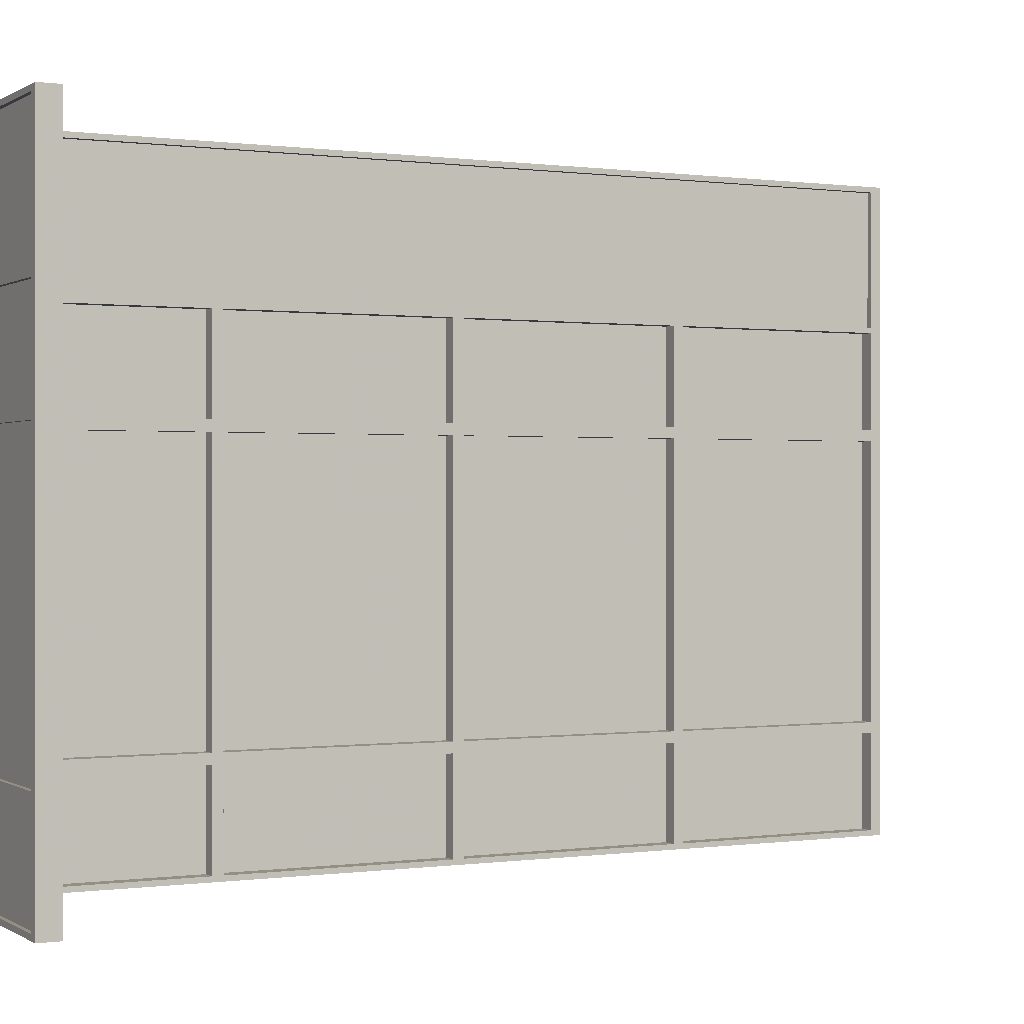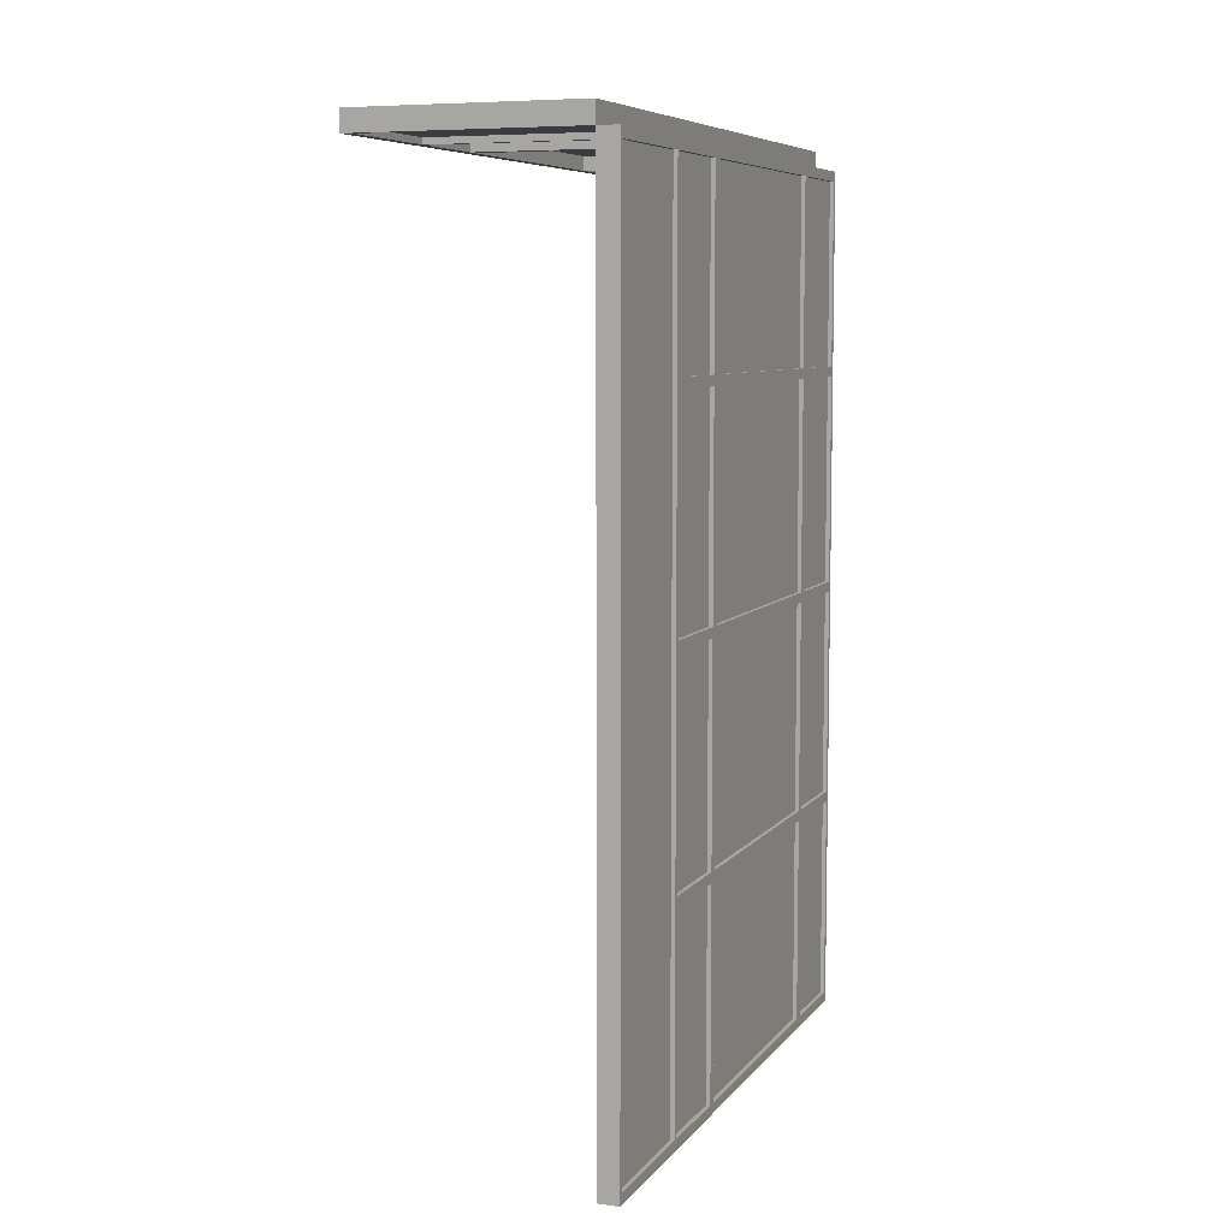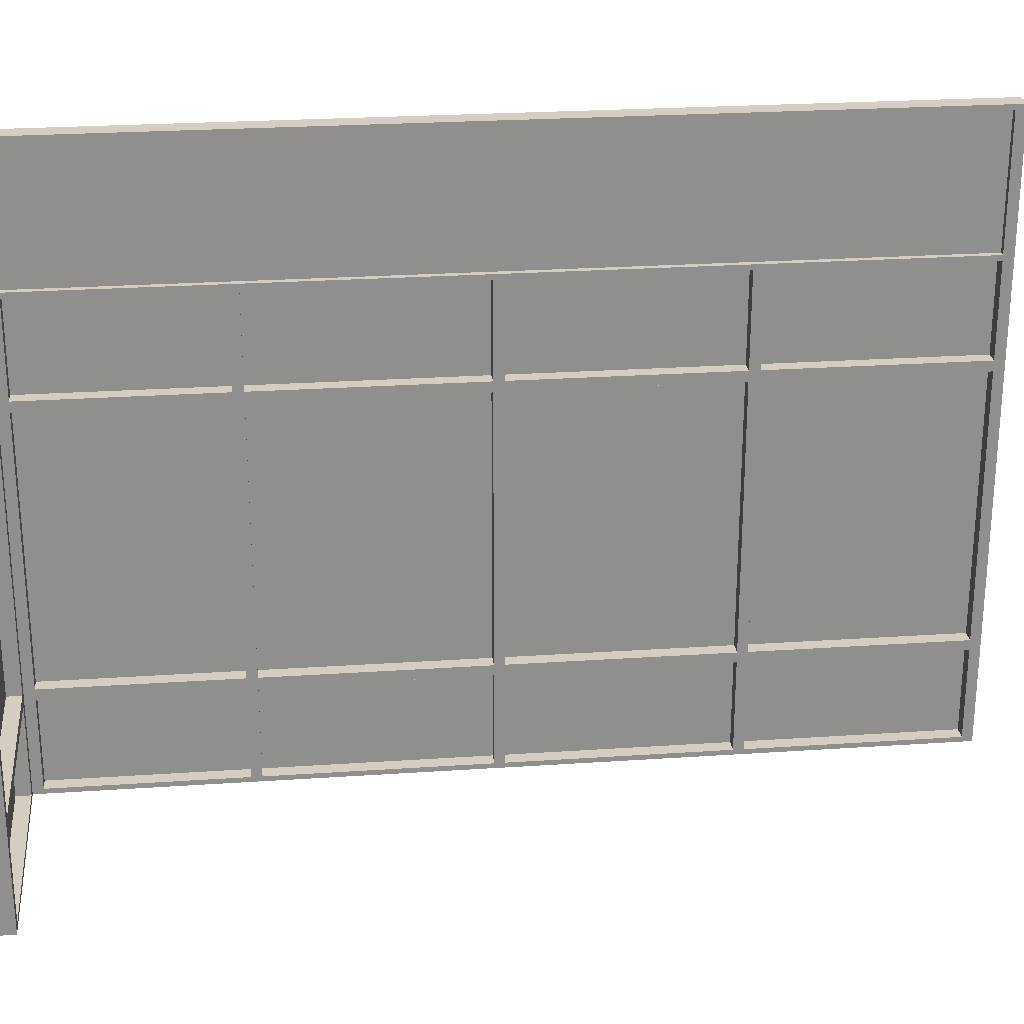
<metadata>
{"format":"obj","ext":"obj","renderer":"f3d","projection":"perspective","resolution":1024,"background":"white","views":[{"elev":0.1,"azim":62.7,"up":"+Y"},{"elev":7.4,"azim":-159.0,"up":"+Z"},{"elev":25.1,"azim":83.7,"up":"+Y"}]}
</metadata>
<code>
o Zasklenna_stena_byt_008
v -1.724 0.7237 0.6146
v -1.724 0.7237 0.6182
v -1.724 0.7698 0.6182
v -1.724 0.7698 0.6146
v -1.728 0.6869 0.6197
v -1.728 0.5874 0.6197
v -1.724 0.5892 0.6197
v -1.724 0.685 0.6197
v -1.728 0.7237 0.6197
v -1.724 0.6887 0.6197
v -1.724 0.7219 0.6197
v -1.728 0.5505 0.6197
v -1.724 0.5524 0.6197
v -1.724 0.5856 0.6197
v -1.724 0.5524 0.6182
v -1.724 0.5856 0.6182
v -1.724 0.5892 0.6182
v -1.724 0.685 0.6182
v -1.724 0.6887 0.6182
v -1.724 0.7219 0.6182
v -1.728 0.5874 0.6123
v -1.728 0.5505 0.6123
v -1.728 0.6869 0.6123
v -1.728 0.7237 0.6123
v -1.724 0.685 0.6123
v -1.724 0.5892 0.6123
v -1.724 0.7219 0.6123
v -1.724 0.6887 0.6123
v -1.724 0.5856 0.6123
v -1.724 0.5524 0.6123
v -1.724 0.685 0.6182
v -1.724 0.5892 0.6182
v -1.724 0.7219 0.6182
v -1.724 0.6887 0.6182
v -1.724 0.5856 0.6182
v -1.724 0.5524 0.6182
v -1.728 0.7716 0.6197
v -1.728 0.7716 0.6123
v -1.724 0.7237 0.6197
v -1.724 0.7698 0.6197
v -1.724 0.7237 0.6123
v -1.724 0.7698 0.6123
v -1.652 0.7237 0.6146
v -1.652 0.7698 0.6146
v -1.652 0.7698 0.6182
v -1.652 0.7237 0.6182
v -1.688 0.7237 0.6182
v -1.688 0.7698 0.6182
v -1.688 0.5856 0.6182
v -1.688 0.5524 0.6182
v -1.652 0.5524 0.6182
v -1.652 0.5856 0.6182
v -1.688 0.5892 0.6182
v -1.688 0.685 0.6182
v -1.652 0.685 0.6182
v -1.652 0.5892 0.6182
v -1.688 0.7219 0.6182
v -1.688 0.6887 0.6182
v -1.652 0.6887 0.6182
v -1.652 0.7219 0.6182
v -1.688 0.5874 0.6197
v -1.688 0.5892 0.6197
v -1.652 0.5892 0.6197
v -1.648 0.5874 0.6197
v -1.648 0.6869 0.6197
v -1.652 0.685 0.6197
v -1.688 0.6869 0.6197
v -1.688 0.6887 0.6197
v -1.652 0.6887 0.6197
v -1.648 0.7237 0.6197
v -1.652 0.7219 0.6197
v -1.652 0.5856 0.6197
v -1.652 0.5524 0.6197
v -1.648 0.5505 0.6197
v -1.688 0.5505 0.6197
v -1.688 0.5524 0.6197
v -1.724 0.5524 0.6175
v -1.724 0.5856 0.6175
v -1.688 0.5856 0.6175
v -1.688 0.5524 0.6175
v -1.652 0.5524 0.6175
v -1.652 0.5856 0.6175
v -1.688 0.5892 0.6175
v -1.724 0.5892 0.6175
v -1.724 0.685 0.6175
v -1.688 0.685 0.6175
v -1.652 0.685 0.6175
v -1.652 0.5892 0.6175
v -1.724 0.6887 0.6175
v -1.724 0.7219 0.6175
v -1.688 0.7219 0.6175
v -1.688 0.6887 0.6175
v -1.652 0.6887 0.6175
v -1.652 0.7219 0.6175
v -1.648 0.5505 0.6123
v -1.648 0.5874 0.6123
v -1.648 0.6869 0.6123
v -1.648 0.7237 0.6123
v -1.688 0.5874 0.6123
v -1.688 0.5892 0.6123
v -1.652 0.5892 0.6123
v -1.652 0.685 0.6123
v -1.688 0.6869 0.6123
v -1.688 0.6887 0.6123
v -1.652 0.6887 0.6123
v -1.652 0.7219 0.6123
v -1.652 0.5524 0.6123
v -1.652 0.5856 0.6123
v -1.688 0.5505 0.6123
v -1.688 0.5524 0.6123
v -1.688 0.685 0.6123
v -1.652 0.685 0.6182
v -1.652 0.5892 0.6182
v -1.688 0.7219 0.6123
v -1.652 0.7219 0.6182
v -1.652 0.6887 0.6182
v -1.652 0.5524 0.6182
v -1.652 0.5856 0.6182
v -1.688 0.5856 0.6123
v -1.688 0.7237 0.6197
v -1.688 0.7237 0.6123
v -1.652 0.7237 0.6123
v -1.652 0.7237 0.6197
v -1.648 0.7716 0.6123
v -1.648 0.7716 0.6197
v -1.652 0.7698 0.6197
v -1.652 0.7698 0.6123
v -1.688 0.7698 0.6197
v -1.688 0.7698 0.6123
v -1.688 0.7716 0.6123
v -1.688 0.7716 0.6197
v -1.688 0.7237 0.6146
v -1.688 0.7698 0.6146
v -1.688 0.685 0.6197
v -1.688 0.7219 0.6197
v -1.688 0.5856 0.6197
v -1.734 0.7237 0.6087
v -1.734 0.7237 0.3028
v -1.73 0.7237 0.3028
v -1.73 0.7237 0.6087
v -1.734 0.7698 0.6087
v -1.73 0.7698 0.6087
v -1.73 0.7698 0.3028
v -1.734 0.7698 0.3028
v -1.734 0.5524 0.3028
v -1.734 0.5524 0.3774
v -1.734 0.5856 0.3774
v -1.734 0.5856 0.3028
v -1.734 0.5524 0.3811
v -1.734 0.5524 0.4576
v -1.734 0.5856 0.4576
v -1.734 0.5856 0.3811
v -1.734 0.5524 0.4613
v -1.734 0.5524 0.5377
v -1.734 0.5856 0.5377
v -1.734 0.5856 0.4613
v -1.734 0.5524 0.5414
v -1.734 0.5524 0.6087
v -1.734 0.5856 0.6087
v -1.734 0.5856 0.5414
v -1.734 0.5892 0.3028
v -1.734 0.5892 0.3774
v -1.734 0.685 0.3774
v -1.734 0.685 0.3028
v -1.734 0.5892 0.3811
v -1.734 0.5892 0.4576
v -1.734 0.685 0.4576
v -1.734 0.685 0.3811
v -1.734 0.5892 0.4613
v -1.734 0.5892 0.5377
v -1.734 0.685 0.5377
v -1.734 0.685 0.4613
v -1.734 0.5892 0.5414
v -1.734 0.5892 0.6087
v -1.734 0.685 0.6087
v -1.734 0.685 0.5414
v -1.734 0.6887 0.3028
v -1.734 0.6887 0.3774
v -1.734 0.7219 0.3774
v -1.734 0.7219 0.3028
v -1.734 0.6887 0.3811
v -1.734 0.6887 0.4576
v -1.734 0.7219 0.4576
v -1.734 0.7219 0.3811
v -1.734 0.6887 0.4613
v -1.734 0.6887 0.5377
v -1.734 0.7219 0.5377
v -1.734 0.7219 0.4613
v -1.734 0.6887 0.5414
v -1.734 0.6887 0.6087
v -1.734 0.7219 0.6087
v -1.734 0.7219 0.5414
v -1.735 0.5874 0.2991
v -1.735 0.5874 0.3793
v -1.735 0.5892 0.3774
v -1.735 0.5892 0.3028
v -1.735 0.6869 0.3793
v -1.735 0.685 0.3774
v -1.735 0.6869 0.2991
v -1.735 0.685 0.3028
v -1.735 0.6887 0.3774
v -1.735 0.6887 0.3028
v -1.735 0.7237 0.3793
v -1.735 0.7219 0.3774
v -1.735 0.7237 0.3028
v -1.735 0.7237 0.2991
v -1.735 0.7219 0.3028
v -1.735 0.6869 0.4594
v -1.735 0.6887 0.4576
v -1.735 0.6887 0.3811
v -1.735 0.7237 0.4594
v -1.735 0.7219 0.4576
v -1.735 0.7219 0.3811
v -1.735 0.5874 0.4594
v -1.735 0.5892 0.4576
v -1.735 0.5892 0.3811
v -1.735 0.685 0.4576
v -1.735 0.685 0.3811
v -1.735 0.5506 0.2991
v -1.735 0.5524 0.3028
v -1.735 0.5856 0.3028
v -1.735 0.5506 0.3793
v -1.735 0.5524 0.3774
v -1.735 0.5856 0.3774
v -1.735 0.5506 0.4594
v -1.735 0.5524 0.4613
v -1.735 0.5856 0.4613
v -1.735 0.5506 0.5396
v -1.735 0.5524 0.5377
v -1.735 0.5874 0.5396
v -1.735 0.5856 0.5377
v -1.735 0.5892 0.5377
v -1.735 0.5892 0.4613
v -1.735 0.6869 0.5396
v -1.735 0.685 0.5377
v -1.735 0.685 0.4613
v -1.735 0.6887 0.5377
v -1.735 0.6887 0.4613
v -1.735 0.7237 0.5396
v -1.735 0.7219 0.5377
v -1.735 0.7219 0.4613
v -1.735 0.6869 0.6123
v -1.735 0.6887 0.6087
v -1.735 0.6887 0.5414
v -1.735 0.7237 0.6123
v -1.735 0.7219 0.6087
v -1.735 0.7237 0.6087
v -1.735 0.7219 0.5414
v -1.735 0.5874 0.6123
v -1.735 0.5892 0.6087
v -1.735 0.5892 0.5414
v -1.735 0.685 0.6087
v -1.735 0.685 0.5414
v -1.735 0.5524 0.5414
v -1.735 0.5856 0.5414
v -1.735 0.5505 0.6123
v -1.735 0.5524 0.6087
v -1.735 0.5856 0.6087
v -1.735 0.5524 0.3811
v -1.735 0.5856 0.3811
v -1.735 0.5524 0.4576
v -1.735 0.5856 0.4576
v -1.733 0.5524 0.3028
v -1.733 0.5856 0.3028
v -1.733 0.5856 0.3774
v -1.733 0.5524 0.3774
v -1.733 0.5524 0.3811
v -1.733 0.5856 0.3811
v -1.733 0.5856 0.4576
v -1.733 0.5524 0.4576
v -1.733 0.5524 0.4613
v -1.733 0.5856 0.4613
v -1.733 0.5856 0.5377
v -1.733 0.5524 0.5377
v -1.733 0.5524 0.5414
v -1.733 0.5856 0.5414
v -1.733 0.5856 0.6087
v -1.733 0.5524 0.6087
v -1.733 0.5892 0.3028
v -1.733 0.685 0.3028
v -1.733 0.685 0.3774
v -1.733 0.5892 0.3774
v -1.733 0.5892 0.3811
v -1.733 0.685 0.3811
v -1.733 0.685 0.4576
v -1.733 0.5892 0.4576
v -1.733 0.5892 0.4613
v -1.733 0.685 0.4613
v -1.733 0.685 0.5377
v -1.733 0.5892 0.5377
v -1.733 0.5892 0.5414
v -1.733 0.685 0.5414
v -1.733 0.685 0.6087
v -1.733 0.5892 0.6087
v -1.733 0.6887 0.3028
v -1.733 0.7219 0.3028
v -1.733 0.7219 0.3774
v -1.733 0.6887 0.3774
v -1.733 0.6887 0.3811
v -1.733 0.7219 0.3811
v -1.733 0.7219 0.4576
v -1.733 0.6887 0.4576
v -1.733 0.6887 0.4613
v -1.733 0.7219 0.4613
v -1.733 0.7219 0.5377
v -1.733 0.6887 0.5377
v -1.733 0.6887 0.5414
v -1.733 0.7219 0.5414
v -1.733 0.7219 0.6087
v -1.733 0.6887 0.6087
v -1.728 0.5874 0.2991
v -1.728 0.5506 0.2991
v -1.728 0.5506 0.3793
v -1.728 0.5506 0.4594
v -1.728 0.5506 0.5396
v -1.728 0.6869 0.2991
v -1.728 0.7237 0.2991
v -1.728 0.7237 0.4594
v -1.728 0.7237 0.3793
v -1.728 0.7237 0.5396
v -1.728 0.7237 0.6087
v -1.728 0.5892 0.3028
v -1.728 0.5892 0.3774
v -1.728 0.5874 0.3793
v -1.728 0.685 0.3774
v -1.728 0.6869 0.3793
v -1.728 0.685 0.3028
v -1.728 0.6887 0.3028
v -1.728 0.6887 0.3774
v -1.728 0.7219 0.3774
v -1.728 0.7219 0.3028
v -1.728 0.7237 0.3028
v -1.728 0.6887 0.3811
v -1.728 0.6887 0.4576
v -1.728 0.6869 0.4594
v -1.728 0.7219 0.4576
v -1.728 0.7219 0.3811
v -1.728 0.5892 0.3811
v -1.728 0.5892 0.4576
v -1.728 0.5874 0.4594
v -1.728 0.685 0.4576
v -1.728 0.685 0.3811
v -1.728 0.5856 0.3028
v -1.728 0.5524 0.3028
v -1.728 0.5524 0.3774
v -1.728 0.5856 0.3774
v -1.728 0.5856 0.4613
v -1.728 0.5524 0.4613
v -1.728 0.5524 0.5377
v -1.728 0.5856 0.5377
v -1.728 0.5874 0.5396
v -1.728 0.5892 0.4613
v -1.728 0.5892 0.5377
v -1.728 0.685 0.5377
v -1.728 0.6869 0.5396
v -1.728 0.685 0.4613
v -1.728 0.6887 0.4613
v -1.728 0.6887 0.5377
v -1.728 0.7219 0.5377
v -1.728 0.7219 0.4613
v -1.728 0.6887 0.5414
v -1.728 0.6887 0.6087
v -1.728 0.7219 0.6087
v -1.728 0.7219 0.5414
v -1.728 0.5892 0.5414
v -1.728 0.5892 0.6087
v -1.728 0.685 0.6087
v -1.728 0.685 0.5414
v -1.728 0.5856 0.5414
v -1.728 0.5524 0.5414
v -1.728 0.5524 0.6087
v -1.728 0.5856 0.6087
v -1.728 0.5856 0.3811
v -1.728 0.5524 0.3811
v -1.728 0.5524 0.4576
v -1.728 0.5856 0.4576
v -1.734 0.685 0.3774
v -1.734 0.6887 0.3774
v -1.734 0.7219 0.3774
v -1.734 0.6887 0.3811
v -1.734 0.6887 0.4576
v -1.734 0.7219 0.4576
v -1.734 0.7219 0.3811
v -1.734 0.5892 0.4576
v -1.734 0.685 0.4576
v -1.734 0.685 0.3811
v -1.734 0.5856 0.4613
v -1.734 0.5524 0.4613
v -1.734 0.5524 0.5377
v -1.734 0.5856 0.5377
v -1.734 0.5892 0.4613
v -1.734 0.5892 0.5377
v -1.734 0.685 0.5377
v -1.734 0.685 0.4613
v -1.734 0.6887 0.4613
v -1.734 0.6887 0.5377
v -1.734 0.7219 0.5377
v -1.734 0.7219 0.4613
v -1.734 0.6887 0.5414
v -1.734 0.6887 0.6087
v -1.734 0.7219 0.6087
v -1.734 0.7219 0.5414
v -1.734 0.5892 0.5414
v -1.734 0.5892 0.6087
v -1.734 0.685 0.6087
v -1.734 0.685 0.5414
v -1.734 0.5856 0.5414
v -1.734 0.5524 0.5414
v -1.734 0.5524 0.6087
v -1.734 0.5856 0.6087
v -1.734 0.5524 0.4576
v -1.734 0.5856 0.4576
v -1.735 0.7716 0.2991
v -1.728 0.7716 0.2991
v -1.735 0.7698 0.3028
v -1.728 0.7698 0.3028
v -1.728 0.7698 0.6087
v -1.735 0.7698 0.6087
v -1.728 0.7716 0.6123
v -1.735 0.7716 0.6123
f 49 16 15 50
f 49 50 51 52
f 18 17 53 54
f 55 54 53 56
f 57 20 19 58
f 57 58 59 60
f 77 78 79 80
f 81 80 79 82
f 83 84 85 86
f 83 86 87 88
f 89 90 91 92
f 93 92 91 94
f 1 4 133 132
f 133 44 43 132
f 140 139 143 142
f 145 146 147 148
f 149 150 151 152
f 153 154 155 156
f 157 158 159 160
f 161 162 163 164
f 165 166 167 168
f 169 170 171 172
f 173 174 175 176
f 177 178 179 180
f 181 182 183 184
f 185 186 187 188
f 189 190 191 192
f 263 264 265 266
f 267 268 269 270
f 271 272 273 274
f 275 276 277 278
f 279 280 281 282
f 283 284 285 286
f 287 288 289 290
f 291 292 293 294
f 295 296 297 298
f 299 300 301 302
f 303 304 305 306
f 307 308 309 310
f 3 2 47 48
f 45 48 47 46
f 138 137 141 144
f 5 6 7 8
f 9 5 10 11
f 6 12 13 14
f 14 13 15 16
f 8 7 17 18
f 11 10 19 20
f 12 6 21 22
f 6 5 23 21
f 5 9 24 23
f 23 25 26 21
f 24 27 28 23
f 21 29 30 22
f 26 25 31 32
f 28 27 33 34
f 30 29 35 36
f 24 9 37 38
f 9 39 40 37
f 39 41 42 40
f 41 24 38 42
f 7 6 61 62
f 63 62 61 64
f 65 66 63 64
f 10 5 67 68
f 69 68 67 65
f 70 71 69 65
f 64 72 73 74
f 13 12 75 76
f 73 76 75 74
f 72 52 51 73
f 15 13 76 50
f 51 50 76 73
f 17 7 62 53
f 56 53 62 63
f 66 55 56 63
f 19 10 68 58
f 59 58 68 69
f 71 60 59 69
f 74 95 96 64
f 64 96 97 65
f 65 97 98 70
f 99 21 26 100
f 99 100 101 96
f 97 96 101 102
f 103 23 28 104
f 103 104 105 97
f 98 97 105 106
f 96 95 107 108
f 109 22 30 110
f 109 110 107 95
f 31 25 111 54
f 112 54 111 102
f 101 113 112 102
f 33 27 114 57
f 115 57 114 106
f 105 116 115 106
f 107 117 118 108
f 35 29 119 49
f 118 49 119 108
f 41 39 120 121
f 122 121 120 123
f 98 124 125 70
f 70 125 126 123
f 123 126 127 122
f 122 127 124 98
f 128 40 42 129
f 128 129 127 126
f 42 38 130 129
f 127 129 130 124
f 130 38 37 131
f 130 131 125 124
f 131 37 40 128
f 131 128 126 125
f 67 5 8 134
f 67 134 66 65
f 39 9 11 120
f 120 11 135 71
f 71 70 123 120
f 61 6 14 136
f 61 136 72 64
f 14 16 49 136
f 49 52 72 136
f 8 18 54 134
f 54 55 66 134
f 11 20 57 135
f 57 60 71 135
f 12 22 109 75
f 109 95 74 75
f 25 23 103 111
f 103 97 102 111
f 114 27 24 41
f 114 41 121 122
f 114 122 98 106
f 29 21 99 119
f 99 96 108 119
f 26 32 53 100
f 53 113 101 100
f 28 34 58 104
f 58 116 105 104
f 30 36 50 110
f 50 117 107 110
f 193 194 195 196
f 194 197 198 195
f 197 199 200 198
f 199 193 196 200
f 199 197 201 202
f 197 203 204 201
f 205 206 207 203
f 203 207 204
f 206 199 202 207
f 197 208 209 210
f 208 211 212 209
f 211 203 213 212
f 203 197 210 213
f 194 214 215 216
f 214 208 217 215
f 208 197 218 217
f 197 194 216 218
f 193 219 220 221
f 219 222 223 220
f 222 194 224 223
f 194 193 221 224
f 214 225 226 227
f 225 228 229 226
f 228 230 231 229
f 230 214 227 231
f 214 230 232 233
f 230 234 235 232
f 234 208 236 235
f 208 214 233 236
f 208 234 237 238
f 234 239 240 237
f 239 211 241 240
f 211 208 238 241
f 234 242 243 244
f 242 245 246 243
f 247 239 248 245
f 245 248 246
f 239 234 244 248
f 230 249 250 251
f 249 242 252 250
f 242 234 253 252
f 234 230 251 253
f 230 228 254 255
f 228 256 257 254
f 256 249 258 257
f 249 230 255 258
f 194 222 259 260
f 222 225 261 259
f 225 214 262 261
f 214 194 260 262
f 221 220 145 148
f 220 223 146 145
f 223 224 147 146
f 224 221 148 147
f 260 259 149 152
f 259 261 150 149
f 261 262 151 150
f 262 260 152 151
f 227 226 153 156
f 226 229 154 153
f 229 231 155 154
f 231 227 156 155
f 255 254 157 160
f 254 257 158 157
f 257 258 159 158
f 258 255 160 159
f 196 195 162 161
f 195 198 163 162
f 198 200 164 163
f 200 196 161 164
f 216 215 166 165
f 215 217 167 166
f 217 218 168 167
f 218 216 165 168
f 233 232 170 169
f 232 235 171 170
f 235 236 172 171
f 236 233 169 172
f 251 250 174 173
f 250 252 175 174
f 252 253 176 175
f 253 251 173 176
f 202 201 178 177
f 201 204 179 178
f 204 207 180 179
f 207 202 177 180
f 210 209 182 181
f 209 212 183 182
f 212 213 184 183
f 213 210 181 184
f 238 237 186 185
f 237 240 187 186
f 240 241 188 187
f 241 238 185 188
f 244 243 190 189
f 243 246 191 190
f 246 248 192 191
f 248 244 189 192
f 219 193 311 312
f 222 219 312 313
f 225 222 313 314
f 228 225 314 315
f 249 256 22 21
f 256 228 315 22
f 242 249 21 23
f 193 199 316 311
f 199 206 317 316
f 203 211 318 319
f 211 239 320 318
f 247 321 320 239
f 245 242 23 24
f 311 322 323 324
f 324 323 325 326
f 326 325 327 316
f 316 327 322 311
f 316 328 329 326
f 326 329 330 319
f 319 330 331 332
f 331 317 332
f 317 331 328 316
f 326 333 334 335
f 335 334 336 318
f 318 336 337 319
f 319 337 333 326
f 324 338 339 340
f 340 339 341 335
f 335 341 342 326
f 326 342 338 324
f 311 343 344 312
f 312 344 345 313
f 313 345 346 324
f 324 346 343 311
f 340 347 348 314
f 314 348 349 315
f 315 349 350 351
f 351 350 347 340
f 340 352 353 351
f 351 353 354 355
f 355 354 356 335
f 335 356 352 340
f 335 357 358 355
f 355 358 359 320
f 320 359 360 318
f 318 360 357 335
f 355 361 362 23
f 23 362 363 24
f 24 363 364 321
f 364 320 321
f 320 364 361 355
f 351 365 366 21
f 21 366 367 23
f 23 367 368 355
f 355 368 365 351
f 351 369 370 315
f 315 370 371 22
f 22 371 372 21
f 21 372 369 351
f 324 373 374 313
f 313 374 375 314
f 314 375 376 340
f 340 376 373 324
f 323 322 161 162
f 325 323 162 377
f 327 325 377 164
f 322 327 164 161
f 329 328 177 378
f 330 329 378 379
f 331 330 379 180
f 328 331 180 177
f 334 333 380 381
f 336 334 381 382
f 337 336 382 383
f 333 337 383 380
f 339 338 165 384
f 341 339 384 385
f 342 341 385 386
f 338 342 386 165
f 344 343 148 145
f 345 344 145 146
f 346 345 146 147
f 343 346 147 148
f 348 347 387 388
f 349 348 388 389
f 350 349 389 390
f 347 350 390 387
f 353 352 391 392
f 354 353 392 393
f 356 354 393 394
f 352 356 394 391
f 358 357 395 396
f 359 358 396 397
f 360 359 397 398
f 357 360 398 395
f 362 361 399 400
f 363 362 400 401
f 364 363 401 402
f 361 364 402 399
f 366 365 403 404
f 367 366 404 405
f 368 367 405 406
f 365 368 406 403
f 370 369 407 408
f 371 370 408 409
f 372 371 409 410
f 369 372 410 407
f 374 373 152 149
f 375 374 149 411
f 376 375 411 412
f 373 376 412 152
f 203 319 332 205
f 317 206 413 414
f 206 205 415 413
f 205 332 416 415
f 332 317 414 416
f 415 416 417 418
f 416 414 419 417
f 414 413 420 419
f 413 415 418 420
f 247 245 420 418
f 245 24 419 420
f 24 321 417 419
f 321 247 418 417
f 1 2 3 4
f 43 44 45 46
f 4 3 48 133
f 48 45 44 133
f 141 142 143 144
f 139 138 144 143
f 137 140 142 141
f 2 1 132 47
f 132 43 46 47
f 137 138 139 140

</code>
